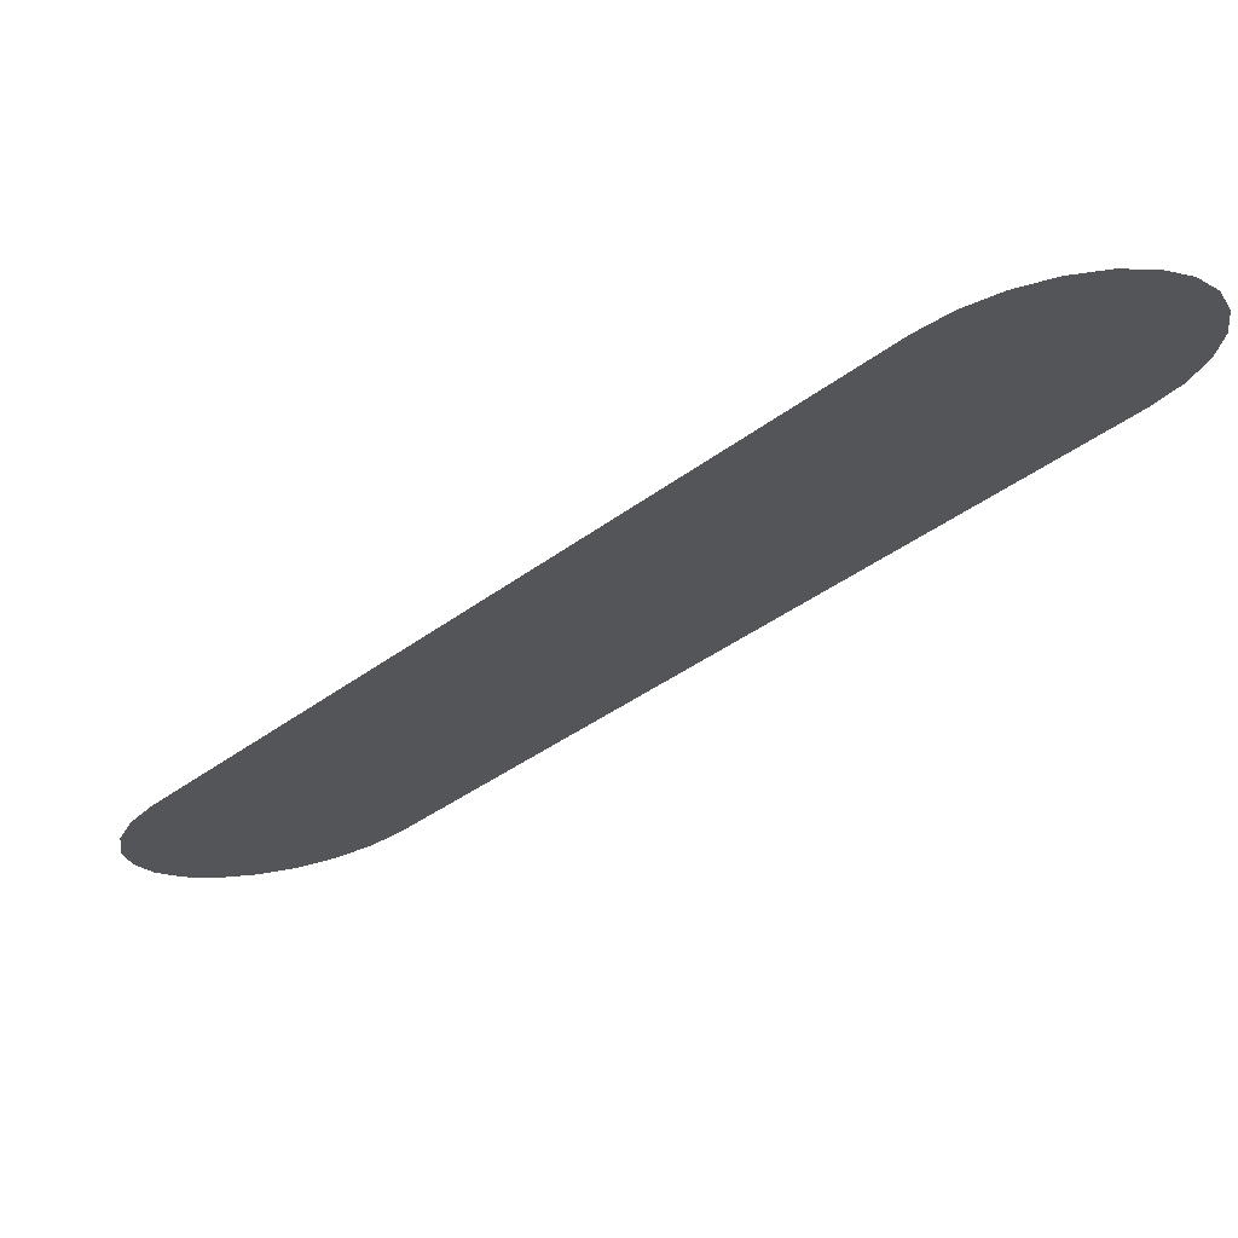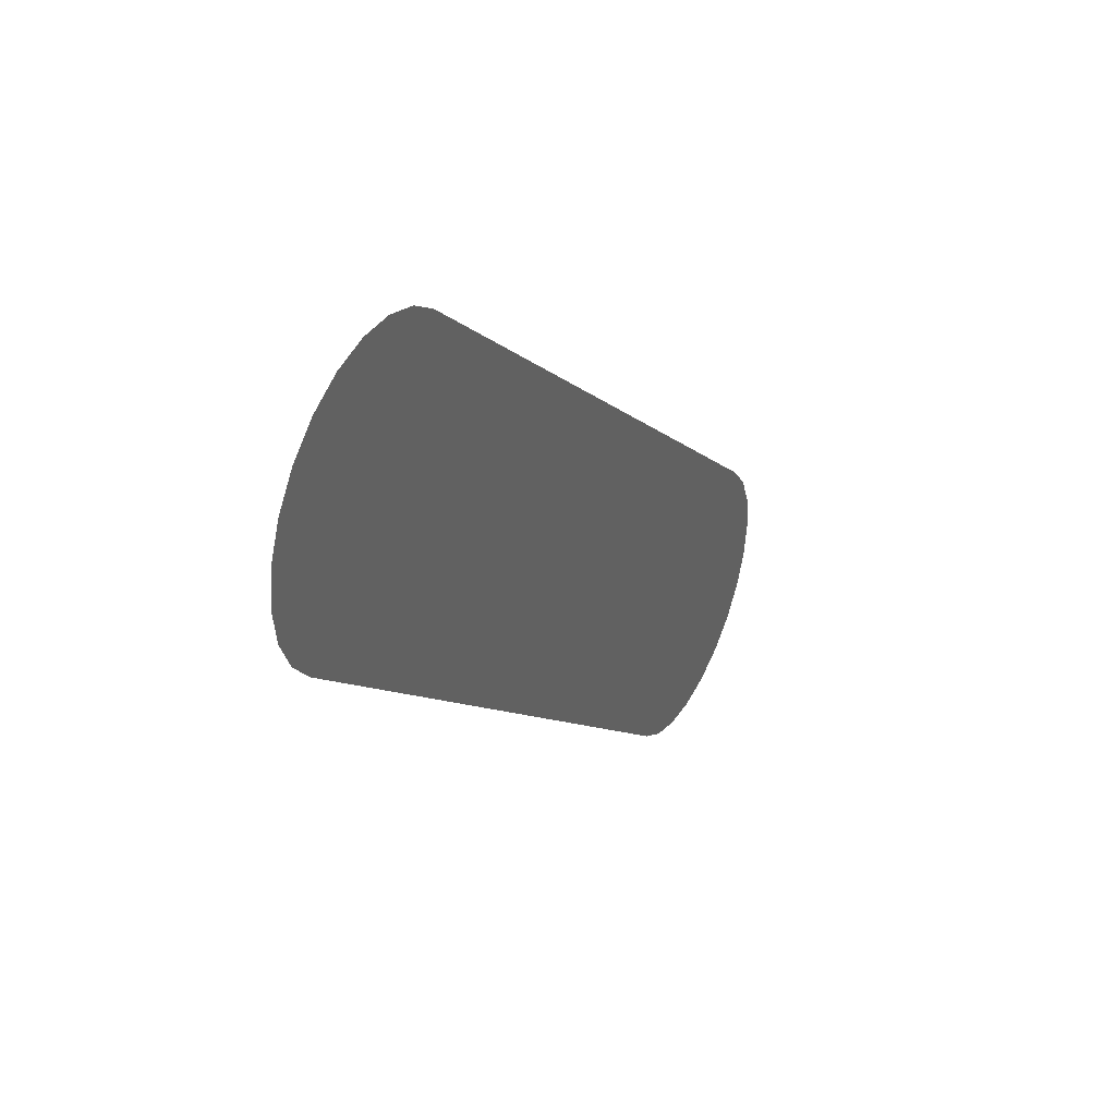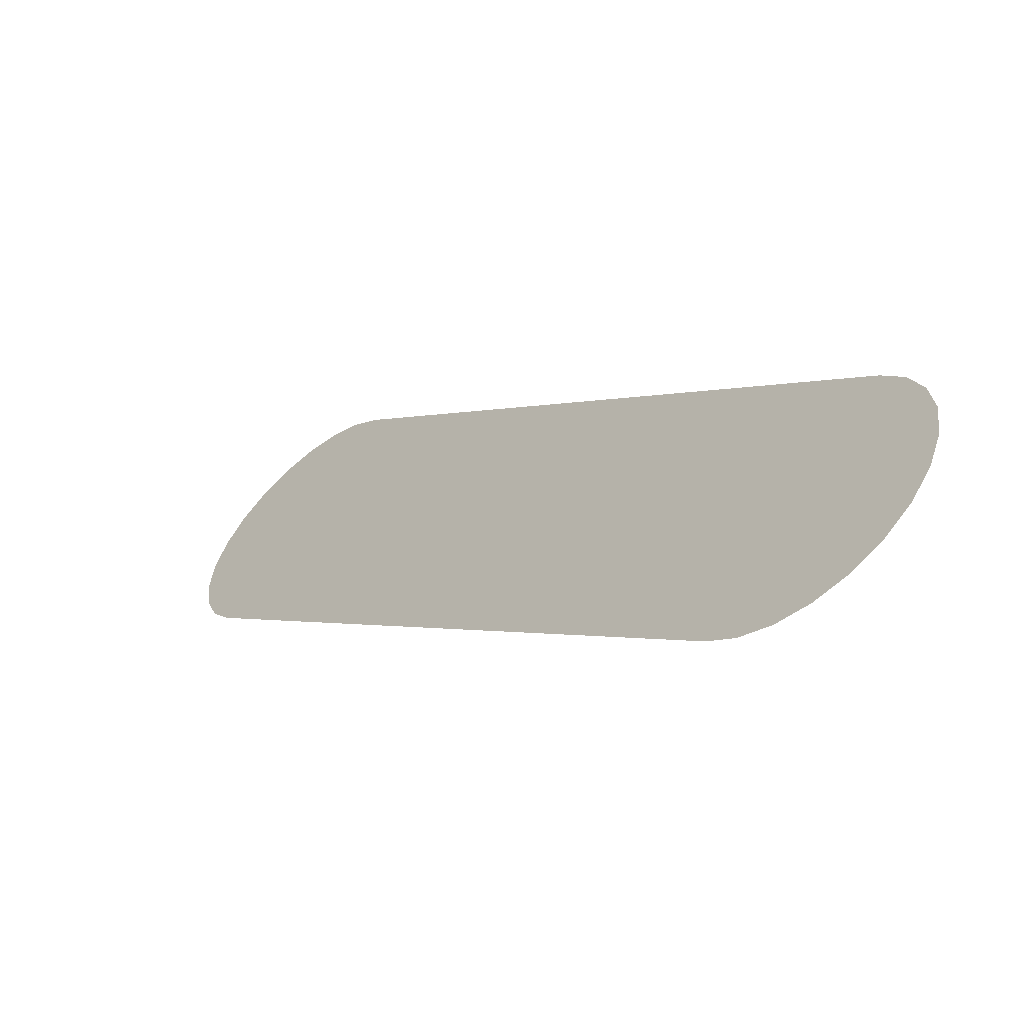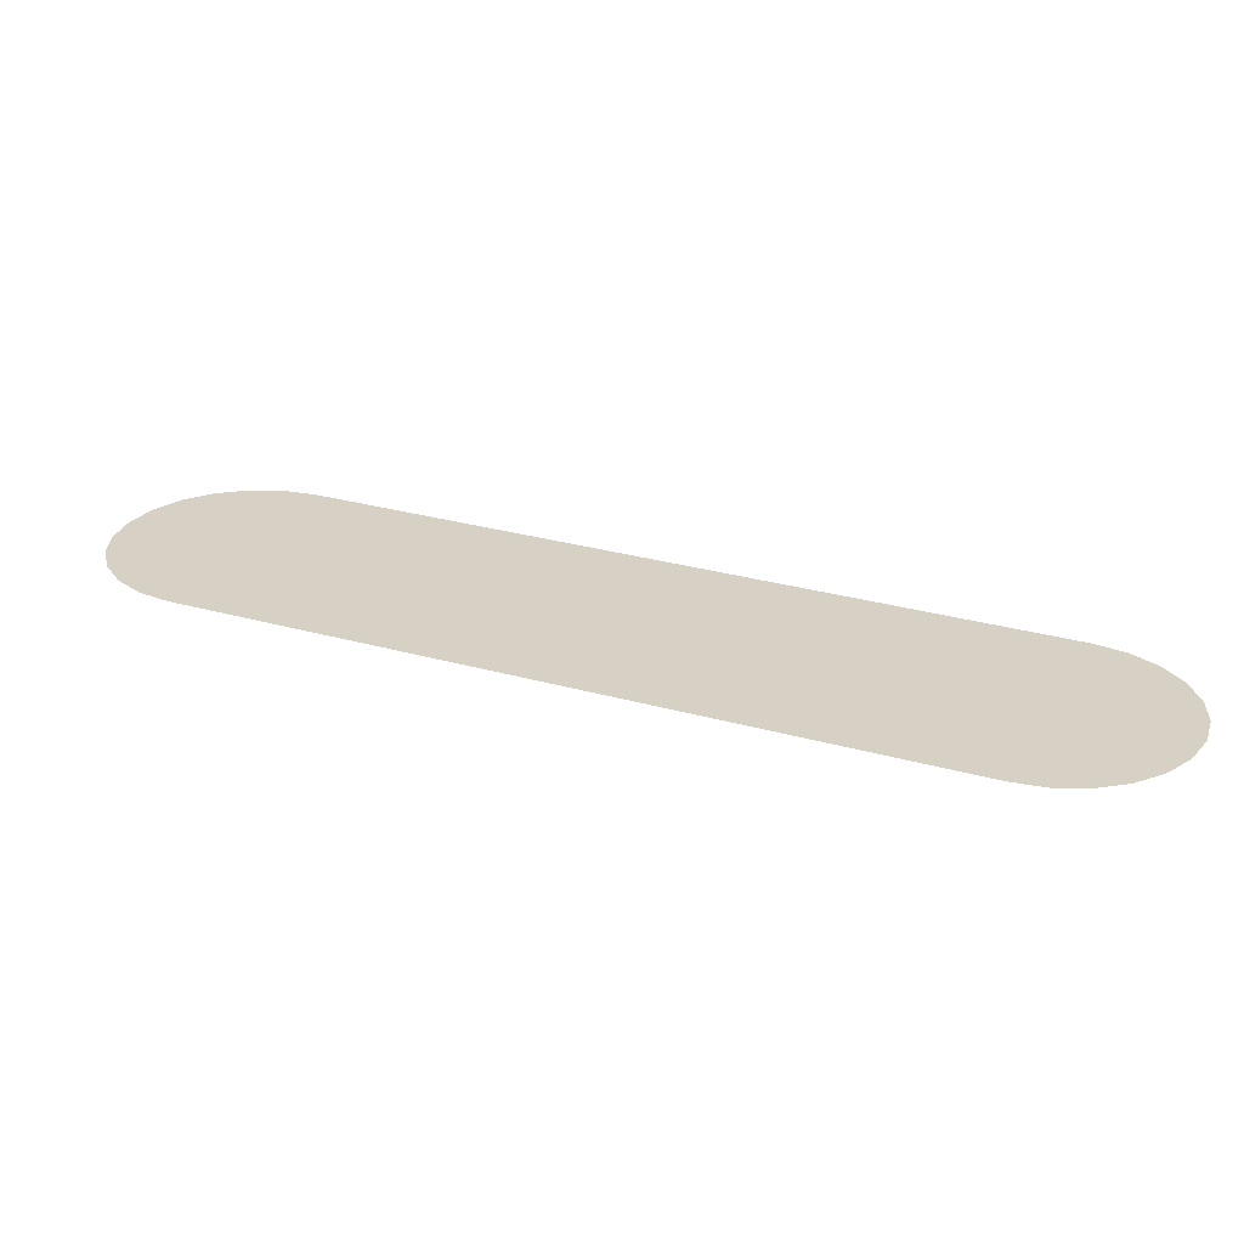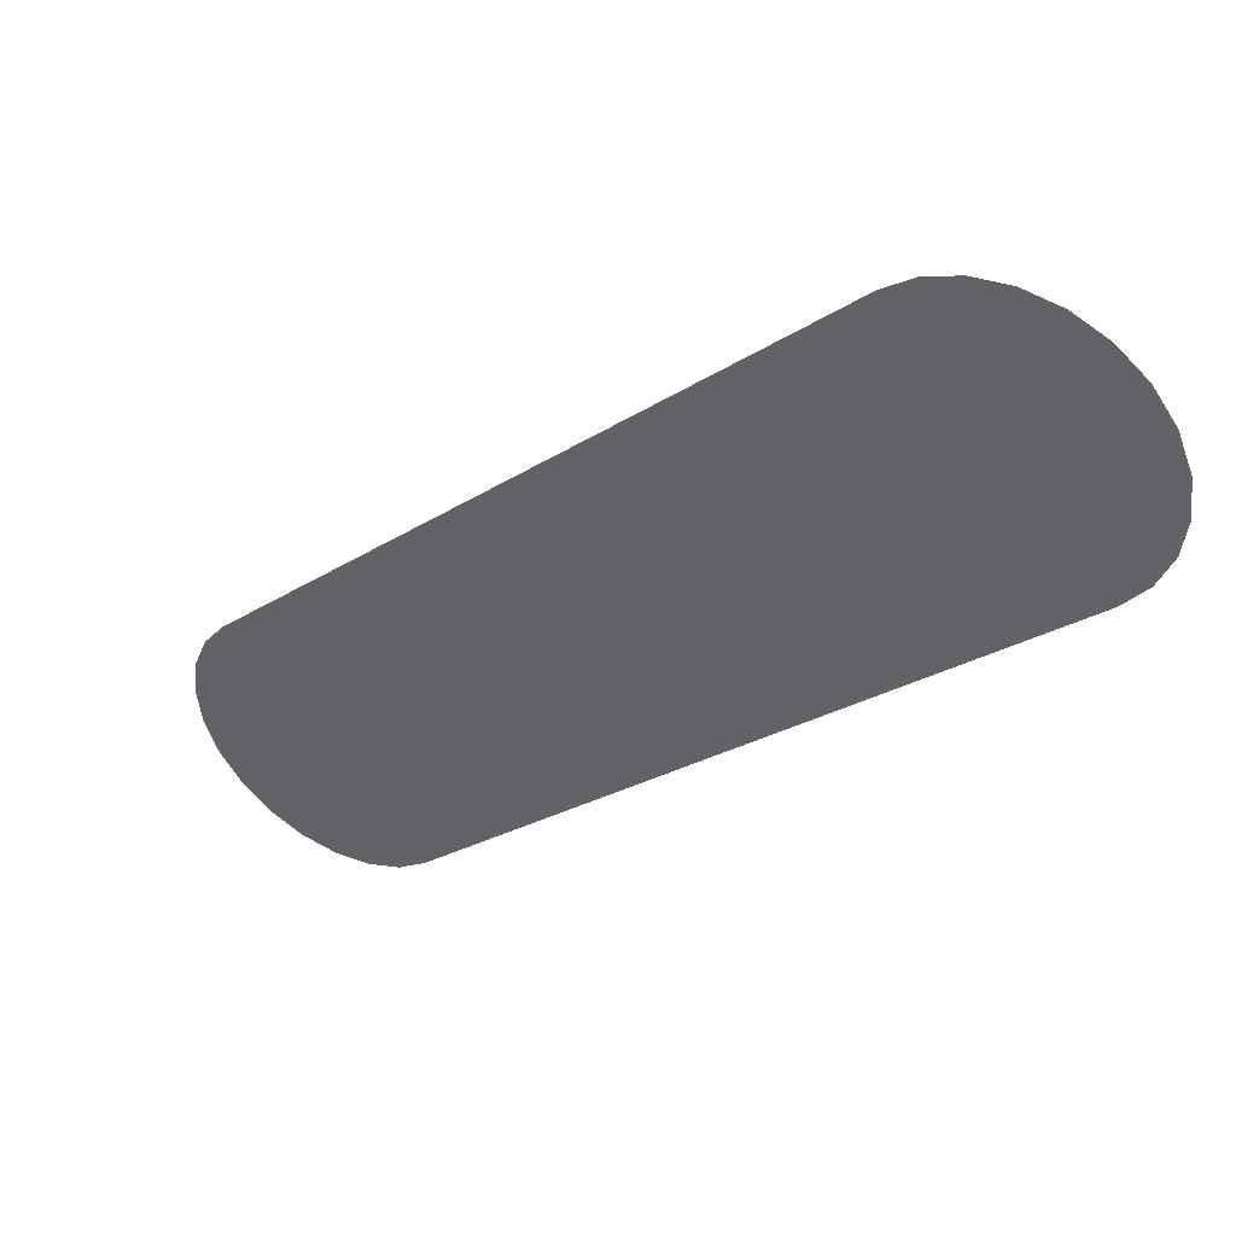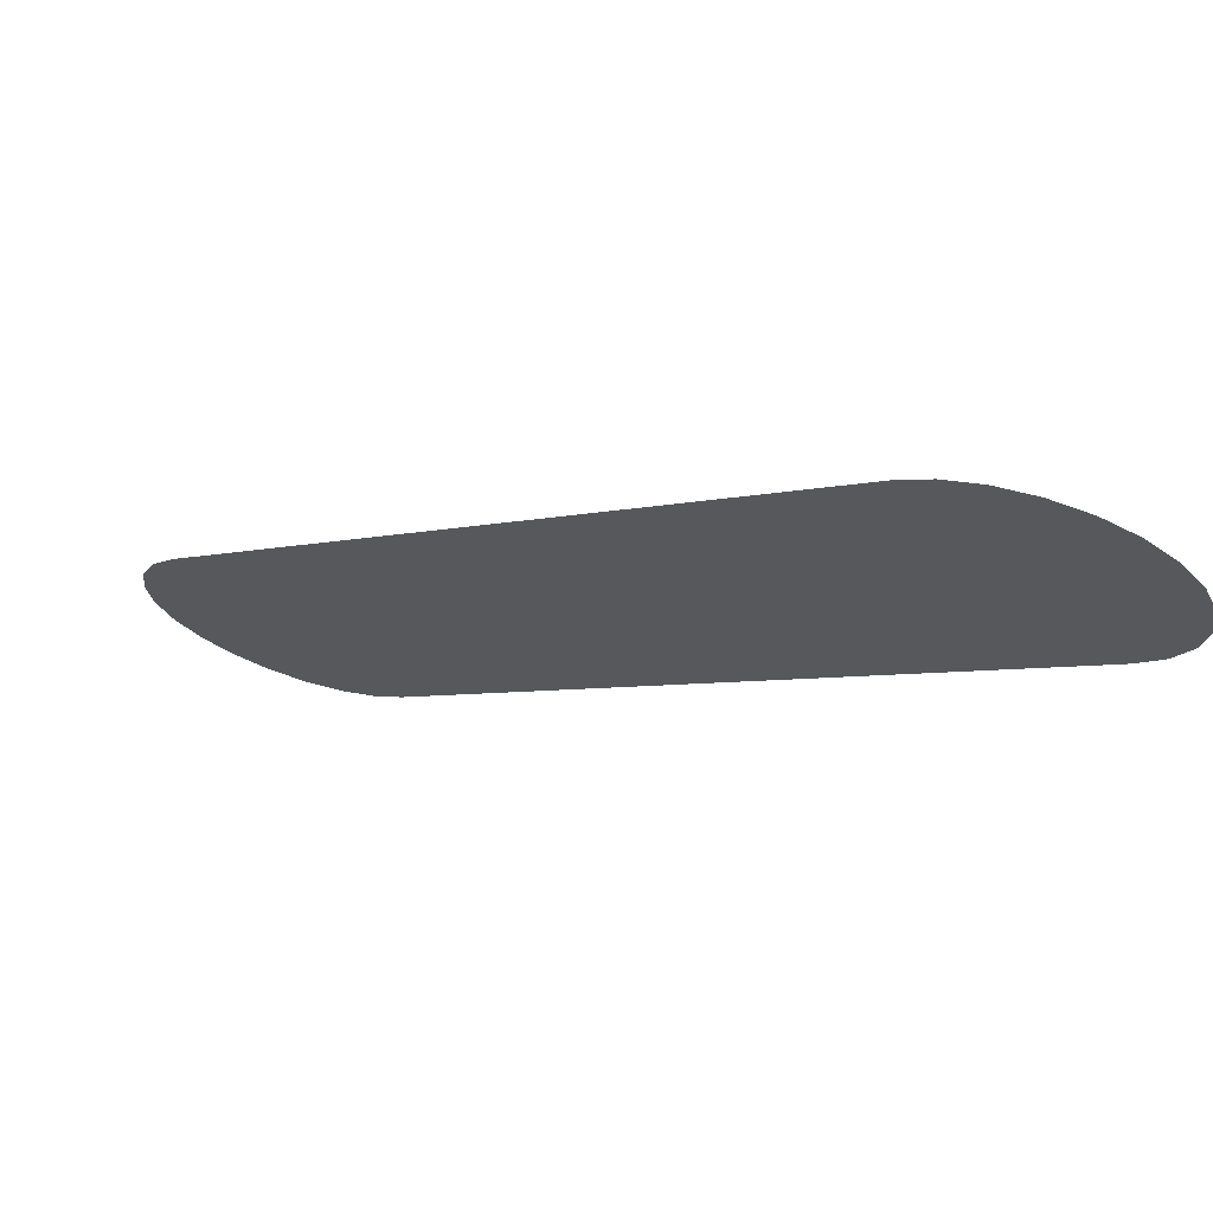
<metadata>
{"format":"obj","ext":"obj","renderer":"f3d","projection":"perspective","resolution":1024,"background":"white","views":[{"elev":67.9,"azim":-12.6,"up":"+Y"},{"elev":41.5,"azim":116.8,"up":"+Y"},{"elev":-58.0,"azim":-139.7,"up":"+Y"},{"elev":26.8,"azim":-110.8,"up":"+Z"},{"elev":43.7,"azim":29.7,"up":"+Y"},{"elev":69.4,"azim":17.4,"up":"+Y"}]}
</metadata>
<code>
o 3dw.7bdffa69c49eb1d7bf653fdedcac4c5b#4/Model/mesh9/mesh9-geometry/material_9
v 0.349 -0.7058 0.04542
v 0.3752 -0.7093 0.04542
v 0.3445 -0.7093 0.04542
v 0.3445 -0.7093 0.04542
v 0.3752 -0.74 0.04542
v 0.2523 -0.8015 0.04542
v 0.3752 -0.7093 0.04542
v 0.3787 -0.7138 0.04542
v 0.3445 -0.7093 0.04542
v 0.3707 -0.7058 0.04542
v 0.3752 -0.7093 0.04542
v 0.349 -0.7058 0.04542
v 0.3542 -0.7037 0.04542
v 0.3707 -0.7058 0.04542
v 0.349 -0.7058 0.04542
v 0.3598 -0.7029 0.04542
v 0.3655 -0.7037 0.04542
v 0.3542 -0.7037 0.04542
v 0.2523 -0.8015 0.04542
v 0.3752 -0.74 0.04542
v 0.2488 -0.806 0.04542
v 0.3787 -0.7355 0.04542
v 0.3752 -0.74 0.04542
v 0.3445 -0.7093 0.04542
v 0.3787 -0.7138 0.04542
v 0.3808 -0.719 0.04542
v 0.3445 -0.7093 0.04542
v 0.3655 -0.7037 0.04542
v 0.3707 -0.7058 0.04542
v 0.3542 -0.7037 0.04542
v 0.3752 -0.74 0.04542
v 0.283 -0.8322 0.04542
v 0.2488 -0.8277 0.04542
v 0.2466 -0.8225 0.04542
v 0.3752 -0.74 0.04542
v 0.2488 -0.8277 0.04542
v 0.2459 -0.8169 0.04542
v 0.3752 -0.74 0.04542
v 0.2466 -0.8225 0.04542
v 0.2488 -0.806 0.04542
v 0.3752 -0.74 0.04542
v 0.2466 -0.8112 0.04542
v 0.3808 -0.7303 0.04542
v 0.3787 -0.7355 0.04542
v 0.3445 -0.7093 0.04542
v 0.3808 -0.719 0.04542
v 0.3816 -0.7247 0.04542
v 0.3445 -0.7093 0.04542
v 0.283 -0.8322 0.04542
v 0.2785 -0.8357 0.04542
v 0.2523 -0.8322 0.04542
v 0.2488 -0.8277 0.04542
v 0.283 -0.8322 0.04542
v 0.2523 -0.8322 0.04542
v 0.2676 -0.8386 0.04542
v 0.262 -0.8379 0.04542
v 0.2733 -0.8379 0.04542
v 0.2466 -0.8112 0.04542
v 0.3752 -0.74 0.04542
v 0.2459 -0.8169 0.04542
v 0.3816 -0.7247 0.04542
v 0.3808 -0.7303 0.04542
v 0.3445 -0.7093 0.04542
v 0.2785 -0.8357 0.04542
v 0.2733 -0.8379 0.04542
v 0.2568 -0.8357 0.04542
v 0.2523 -0.8322 0.04542
v 0.2785 -0.8357 0.04542
v 0.2568 -0.8357 0.04542
v 0.2568 -0.8357 0.04542
v 0.2733 -0.8379 0.04542
v 0.262 -0.8379 0.04542
v 0.3445 -0.7093 0.04542
v 0.3752 -0.7093 0.04542
v 0.349 -0.7058 0.04542
v 0.2523 -0.8015 0.04542
v 0.3752 -0.74 0.04542
v 0.3445 -0.7093 0.04542
v 0.3445 -0.7093 0.04542
v 0.3787 -0.7138 0.04542
v 0.3752 -0.7093 0.04542
v 0.349 -0.7058 0.04542
v 0.3752 -0.7093 0.04542
v 0.3707 -0.7058 0.04542
v 0.349 -0.7058 0.04542
v 0.3707 -0.7058 0.04542
v 0.3542 -0.7037 0.04542
v 0.3542 -0.7037 0.04542
v 0.3655 -0.7037 0.04542
v 0.3598 -0.7029 0.04542
v 0.2488 -0.806 0.04542
v 0.3752 -0.74 0.04542
v 0.2523 -0.8015 0.04542
v 0.3445 -0.7093 0.04542
v 0.3752 -0.74 0.04542
v 0.3787 -0.7355 0.04542
v 0.3445 -0.7093 0.04542
v 0.3808 -0.719 0.04542
v 0.3787 -0.7138 0.04542
v 0.3542 -0.7037 0.04542
v 0.3707 -0.7058 0.04542
v 0.3655 -0.7037 0.04542
v 0.2488 -0.8277 0.04542
v 0.283 -0.8322 0.04542
v 0.3752 -0.74 0.04542
v 0.2488 -0.8277 0.04542
v 0.3752 -0.74 0.04542
v 0.2466 -0.8225 0.04542
v 0.2466 -0.8225 0.04542
v 0.3752 -0.74 0.04542
v 0.2459 -0.8169 0.04542
v 0.2466 -0.8112 0.04542
v 0.3752 -0.74 0.04542
v 0.2488 -0.806 0.04542
v 0.3445 -0.7093 0.04542
v 0.3787 -0.7355 0.04542
v 0.3808 -0.7303 0.04542
v 0.3445 -0.7093 0.04542
v 0.3816 -0.7247 0.04542
v 0.3808 -0.719 0.04542
v 0.2523 -0.8322 0.04542
v 0.2785 -0.8357 0.04542
v 0.283 -0.8322 0.04542
v 0.2523 -0.8322 0.04542
v 0.283 -0.8322 0.04542
v 0.2488 -0.8277 0.04542
v 0.2733 -0.8379 0.04542
v 0.262 -0.8379 0.04542
v 0.2676 -0.8386 0.04542
v 0.2459 -0.8169 0.04542
v 0.3752 -0.74 0.04542
v 0.2466 -0.8112 0.04542
v 0.3445 -0.7093 0.04542
v 0.3808 -0.7303 0.04542
v 0.3816 -0.7247 0.04542
v 0.2568 -0.8357 0.04542
v 0.2733 -0.8379 0.04542
v 0.2785 -0.8357 0.04542
v 0.2568 -0.8357 0.04542
v 0.2785 -0.8357 0.04542
v 0.2523 -0.8322 0.04542
v 0.262 -0.8379 0.04542
v 0.2733 -0.8379 0.04542
v 0.2568 -0.8357 0.04542
f 1 2 3
f 4 5 6
f 7 8 9
f 10 11 12
f 13 14 15
f 16 17 18
f 19 20 21
f 22 23 24
f 25 26 27
f 28 29 30
f 31 32 33
f 34 35 36
f 37 38 39
f 40 41 42
f 43 44 45
f 46 47 48
f 49 50 51
f 52 53 54
f 55 56 57
f 58 59 60
f 61 62 63
f 64 65 66
f 67 68 69
f 70 71 72
f 73 74 75
f 76 77 78
f 79 80 81
f 82 83 84
f 85 86 87
f 88 89 90
f 91 92 93
f 94 95 96
f 97 98 99
f 100 101 102
f 103 104 105
f 106 107 108
f 109 110 111
f 112 113 114
f 115 116 117
f 118 119 120
f 121 122 123
f 124 125 126
f 127 128 129
f 130 131 132
f 133 134 135
f 136 137 138
f 139 140 141
f 142 143 144

</code>
